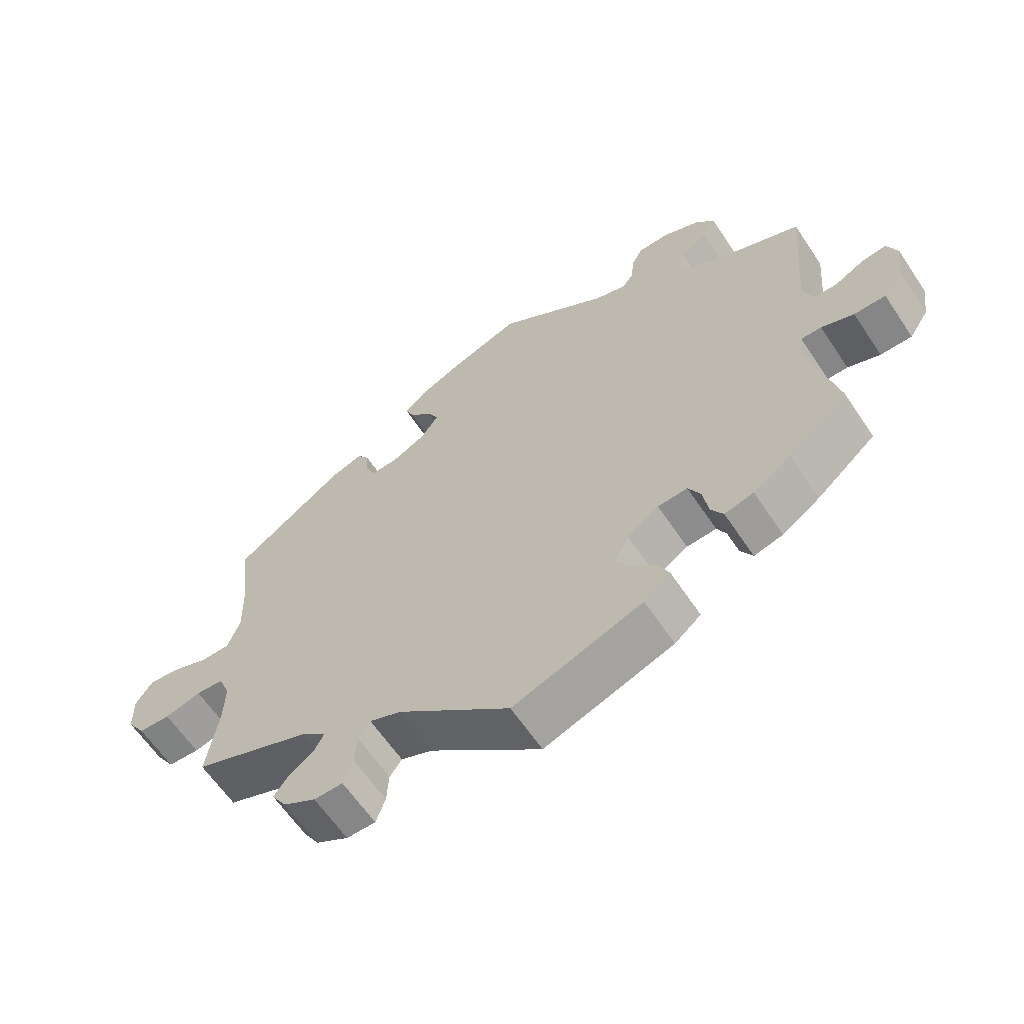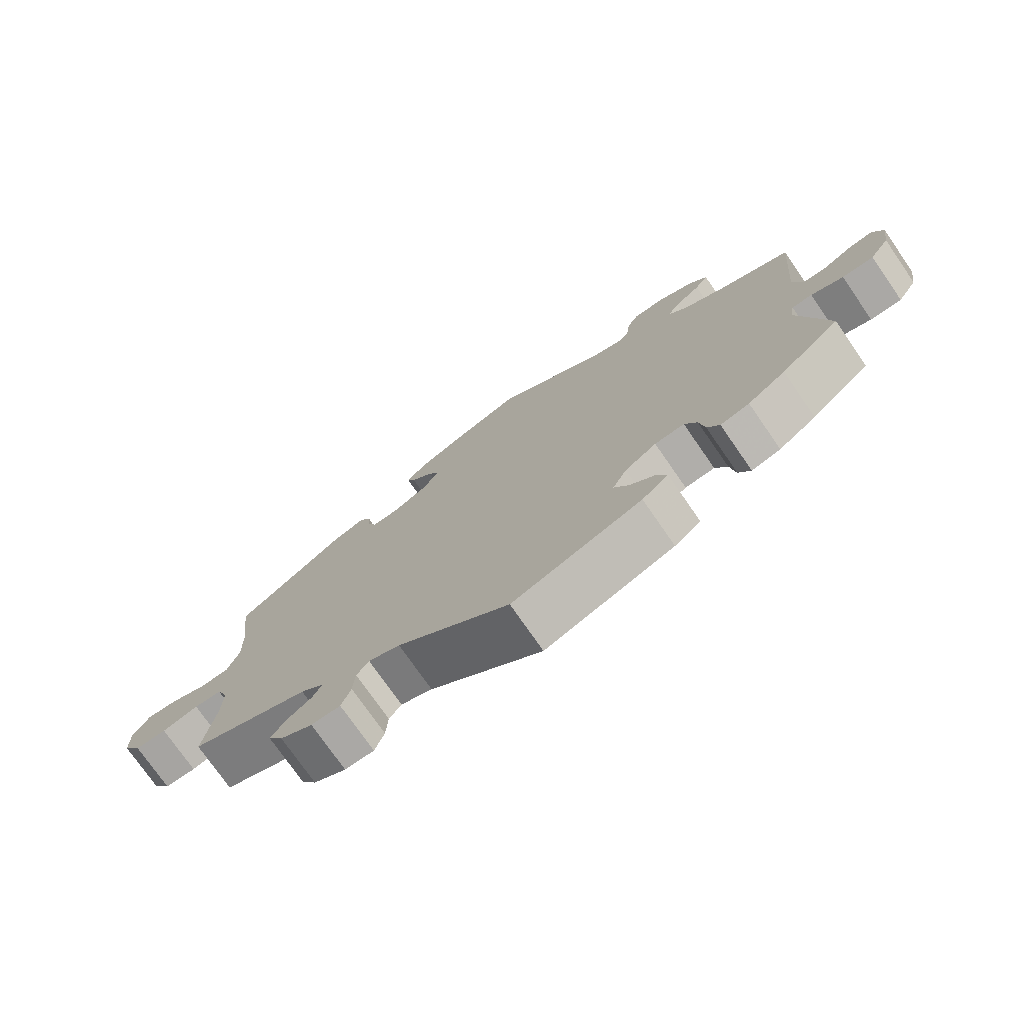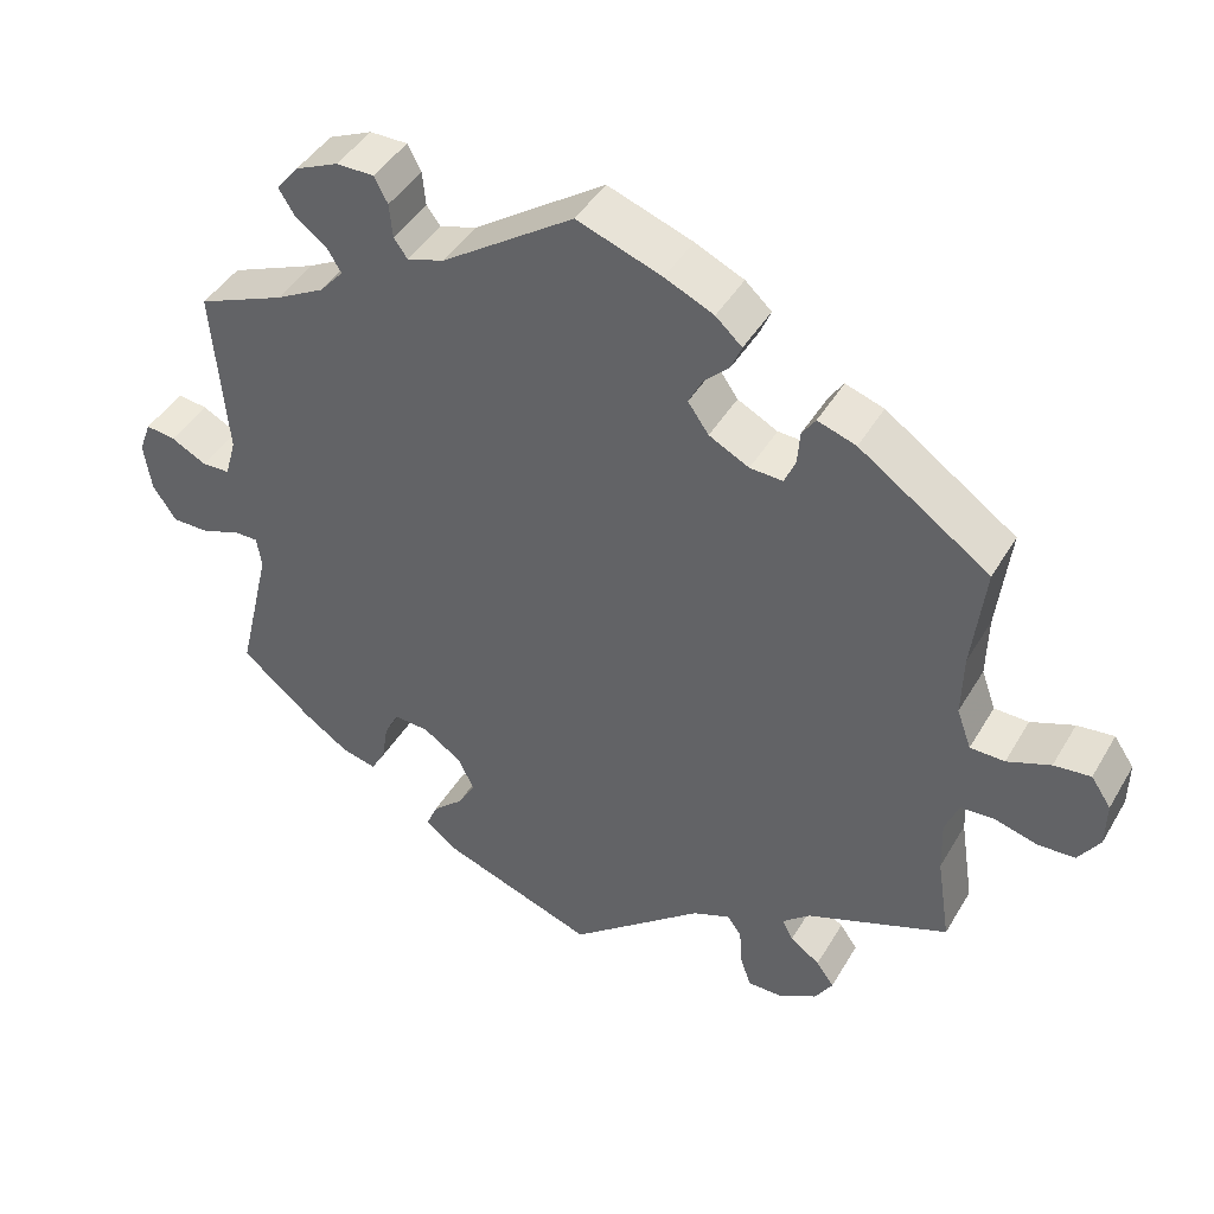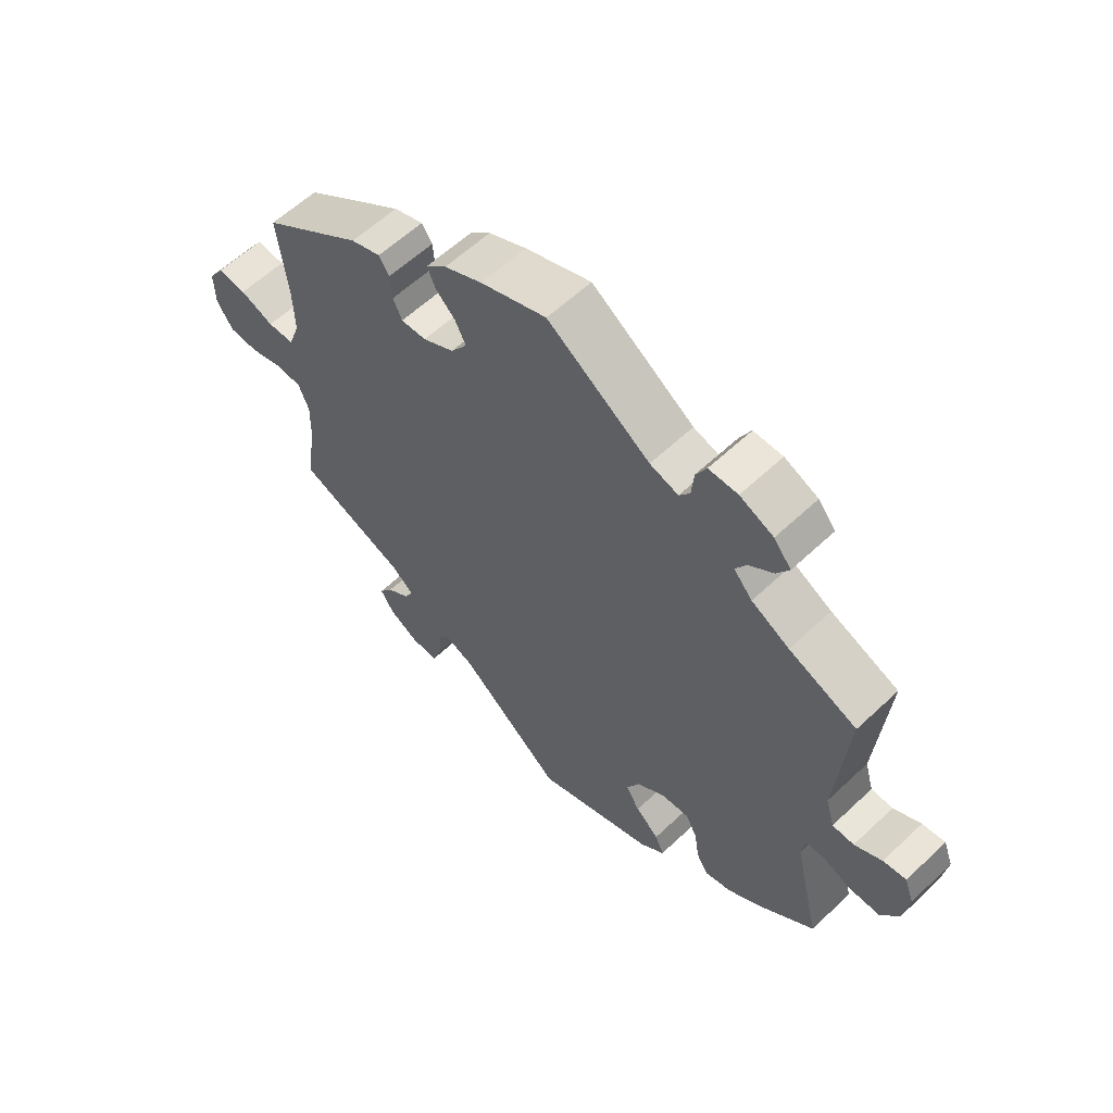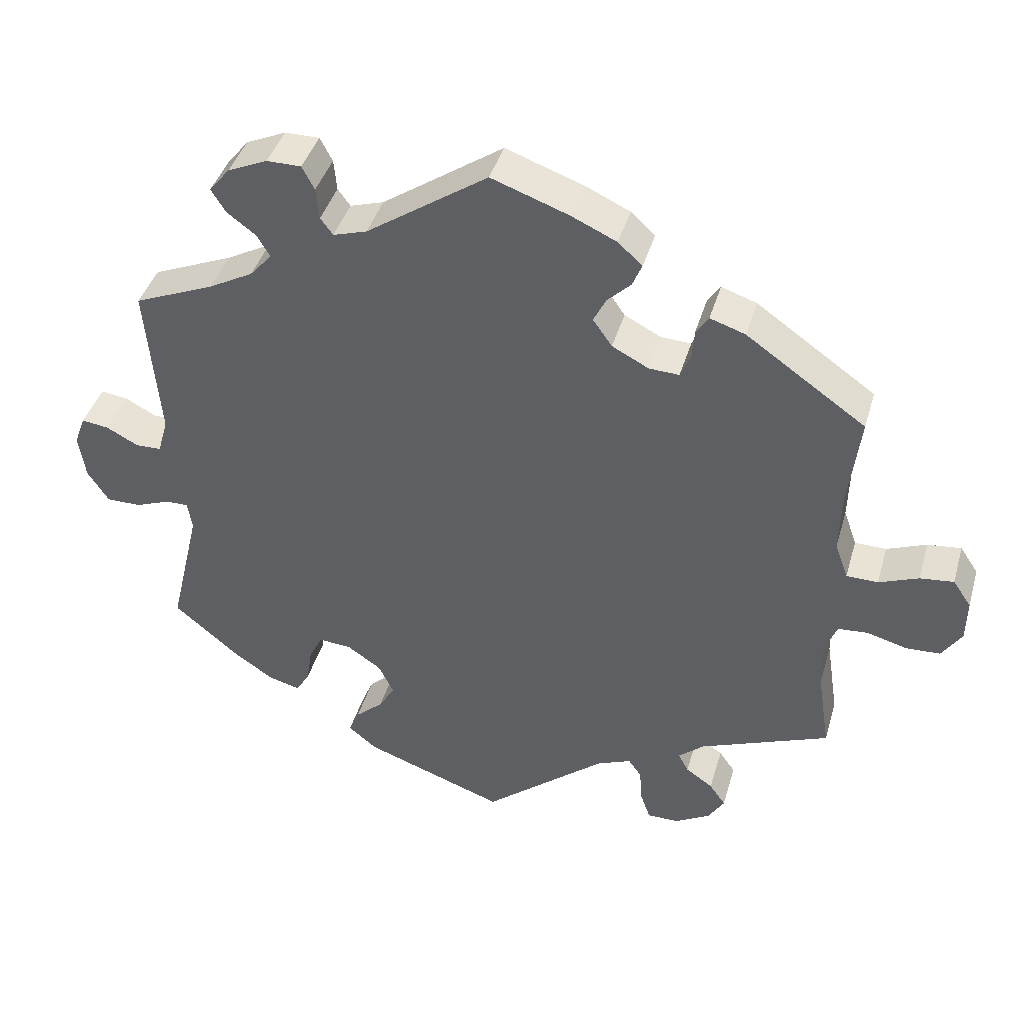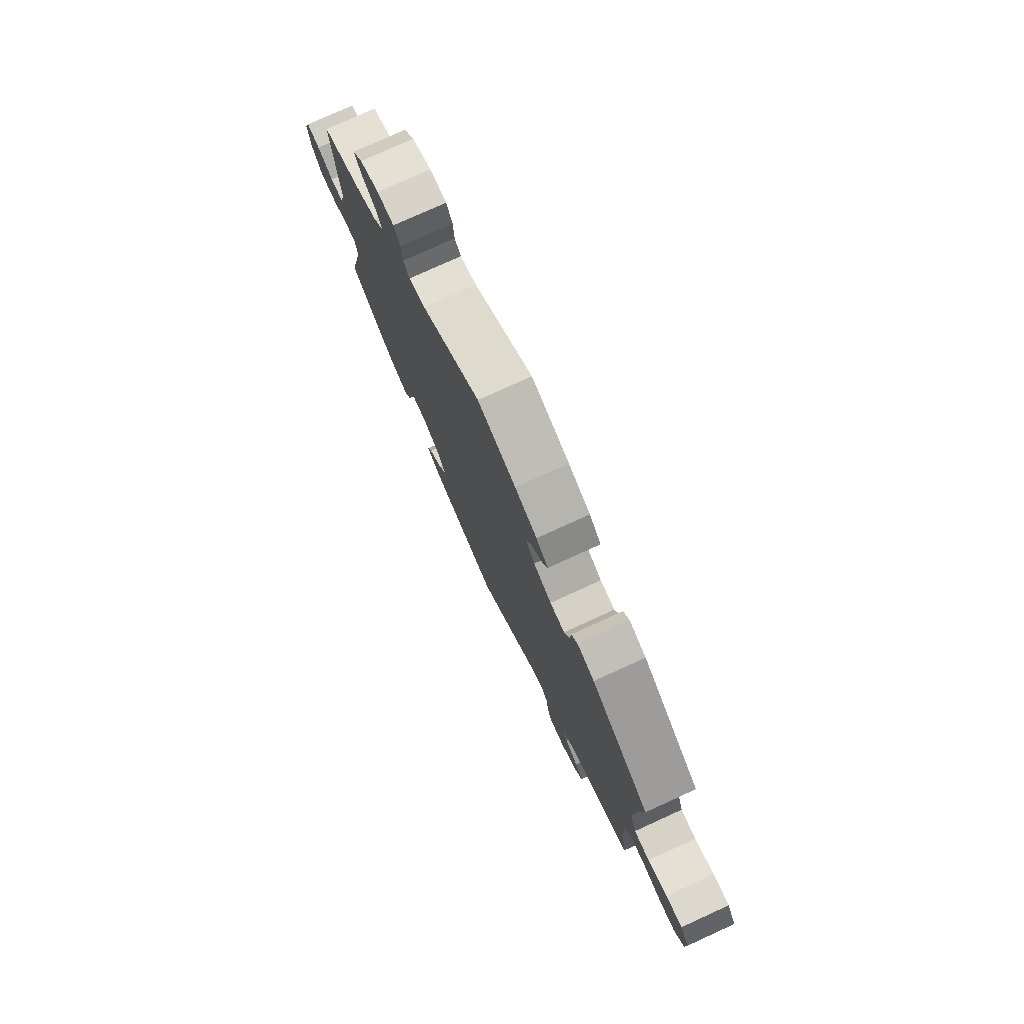
<metadata>
{"format":"obj","ext":"obj","renderer":"f3d","projection":"perspective","resolution":1024,"background":"white","views":[{"elev":-62.2,"azim":33.7,"up":"+Z"},{"elev":-75.2,"azim":34.7,"up":"+Z"},{"elev":43.3,"azim":-151.5,"up":"+Z"},{"elev":59.2,"azim":45.9,"up":"+Z"},{"elev":41.2,"azim":-164.2,"up":"+Z"},{"elev":77.2,"azim":-114.5,"up":"+Z"}]}
</metadata>
<code>
v 0.412 0.07 -0.363
v 0.356 0.07 -0.401
v 0.313 0.07 -0.412
v 0.295 0.07 -0.381
v 0.287 0.07 -0.331
v 0.269 0.07 -0.296
v 0.225 0.07 -0.299
v 0.178 0.07 -0.331
v 0.157 0.07 -0.373
v 0.179 0.07 -0.41
v 0.217 0.07 -0.444
v 0.231 0.07 -0.477
v 0.192 0.07 -0.509
v 0 0.07 -0.578
v -0.167 0.07 -0.441
v -0.214 0.07 -0.422
v -0.232 0.07 -0.447
v -0.235 0.07 -0.494
v -0.249 0.07 -0.533
v -0.292 0.07 -0.533
v -0.34 0.07 -0.506
v -0.362 0.07 -0.471
v -0.34 0.07 -0.44
v -0.303 0.07 -0.414
v -0.289 0.07 -0.388
v -0.324 0.07 -0.358
v -0.501 0.07 -0.289
v -0.484 0.07 -0.179
v -0.482 0.07 -0.113
v -0.499 0.07 -0.071
v -0.54 0.07 -0.068
v -0.594 0.07 -0.083
v -0.641 0.07 -0.081
v -0.668 0.07 -0.04
v -0.669 0.07 0.017
v -0.644 0.07 0.054
v -0.598 0.07 0.049
v -0.544 0.07 0.028
v -0.501 0.07 0.029
v -0.483 0.07 0.079
v -0.485 0.07 0.157
v -0.501 0.07 0.289
v -0.338 0.07 0.403
v -0.29 0.07 0.419
v -0.273 0.07 0.394
v -0.27 0.07 0.353
v -0.256 0.07 0.321
v -0.215 0.07 0.323
v -0.165 0.07 0.349
v -0.139 0.07 0.386
v -0.156 0.07 0.42
v -0.188 0.07 0.451
v -0.201 0.07 0.482
v -0.168 0.07 0.512
v -0.107 0.07 0.54
v -0.001 0.07 0.578
v 0.164 0.07 0.466
v 0.21 0.07 0.452
v 0.227 0.07 0.475
v 0.231 0.07 0.518
v 0.248 0.07 0.55
v 0.295 0.07 0.55
v 0.349 0.07 0.526
v 0.377 0.07 0.492
v 0.357 0.07 0.46
v 0.318 0.07 0.431
v 0.3 0.07 0.401
v 0.33 0.07 0.367
v 0.391 0.07 0.334
v 0.5 0.07 0.289
v 0.482 0.07 0.076
v 0.496 0.07 0.027
v 0.531 0.07 0.026
v 0.575 0.07 0.049
v 0.612 0.07 0.054
v 0.627 0.07 0.014
v 0.618 0.07 -0.047
v 0.589 0.07 -0.091
v 0.542 0.07 -0.091
v 0.494 0.07 -0.073
v 0.464 0.07 -0.073
v 0.458 0.07 -0.112
v 0.5 0.07 -0.289
v 0.412 0 -0.363
v 0.356 0 -0.401
v 0.313 0 -0.412
v 0.295 0 -0.381
v 0.287 0 -0.331
v 0.269 0 -0.296
v 0.225 0 -0.299
v 0.178 0 -0.331
v 0.157 0 -0.373
v 0.179 0 -0.41
v 0.217 0 -0.444
v 0.231 0 -0.477
v 0.192 0 -0.509
v 0 0 -0.578
v -0.167 0 -0.441
v -0.214 0 -0.422
v -0.232 0 -0.447
v -0.235 0 -0.494
v -0.249 0 -0.533
v -0.292 0 -0.533
v -0.34 0 -0.506
v -0.362 0 -0.471
v -0.34 0 -0.44
v -0.303 0 -0.414
v -0.289 0 -0.388
v -0.324 0 -0.358
v -0.501 0 -0.289
v -0.484 0 -0.179
v -0.482 0 -0.113
v -0.499 0 -0.071
v -0.54 0 -0.068
v -0.594 0 -0.083
v -0.641 0 -0.081
v -0.668 0 -0.04
v -0.669 0 0.017
v -0.644 0 0.054
v -0.598 0 0.049
v -0.544 0 0.028
v -0.501 0 0.029
v -0.483 0 0.079
v -0.485 0 0.157
v -0.501 0 0.289
v -0.338 0 0.403
v -0.29 0 0.419
v -0.273 0 0.394
v -0.27 0 0.353
v -0.256 0 0.321
v -0.215 0 0.323
v -0.165 0 0.349
v -0.139 0 0.386
v -0.156 0 0.42
v -0.188 0 0.451
v -0.201 0 0.482
v -0.168 0 0.512
v -0.107 0 0.54
v -0.001 0 0.578
v 0.164 0 0.466
v 0.21 0 0.452
v 0.227 0 0.475
v 0.231 0 0.518
v 0.248 0 0.55
v 0.295 0 0.55
v 0.349 0 0.526
v 0.377 0 0.492
v 0.357 0 0.46
v 0.318 0 0.431
v 0.3 0 0.401
v 0.33 0 0.367
v 0.391 0 0.334
v 0.5 0 0.289
v 0.482 0 0.076
v 0.496 0 0.027
v 0.531 0 0.026
v 0.575 0 0.049
v 0.612 0 0.054
v 0.627 0 0.014
v 0.618 0 -0.047
v 0.589 0 -0.091
v 0.542 0 -0.091
v 0.494 0 -0.073
v 0.464 0 -0.073
v 0.458 0 -0.112
v 0.5 0 -0.289
f 82 83 1 2
f 81 82 2 3
f 77 78 79 80
f 77 80 81
f 76 77 81
f 73 74 75 76
f 72 73 76 81
f 71 72 81 3
f 69 70 71 3
f 63 64 65 66
f 63 66 67
f 62 63 67
f 59 60 61 62
f 58 59 62 67
f 57 58 67 68
f 55 56 57
f 54 55 57 68
f 51 52 53 54
f 50 51 54 68
f 43 44 45 46
f 41 42 43 46
f 40 41 46 47
f 39 40 47 48
f 35 36 37 38
f 35 38 39
f 34 35 39
f 31 32 33 34
f 30 31 34 39
f 29 30 39 48
f 26 27 28
f 25 26 28 29
f 21 22 23 24
f 21 24 25
f 20 21 25
f 17 18 19 20
f 17 20 25
f 16 17 25 29
f 12 13 14 15
f 10 11 12 15
f 9 10 15 16
f 8 9 16 29
f 69 3 4 5
f 69 5 6
f 49 50 68 69
f 49 69 6 7
f 29 48 49
f 7 8 29 49
f 85 84 166 165
f 86 85 165 164
f 163 162 161 160
f 164 163 160
f 164 160 159
f 159 158 157 156
f 164 159 156 155
f 86 164 155 154
f 86 154 153 152
f 149 148 147 146
f 150 149 146
f 150 146 145
f 145 144 143 142
f 150 145 142 141
f 151 150 141 140
f 140 139 138
f 151 140 138 137
f 137 136 135 134
f 151 137 134 133
f 129 128 127 126
f 129 126 125 124
f 130 129 124 123
f 131 130 123 122
f 121 120 119 118
f 122 121 118
f 122 118 117
f 117 116 115 114
f 122 117 114 113
f 131 122 113 112
f 111 110 109
f 112 111 109 108
f 107 106 105 104
f 108 107 104
f 108 104 103
f 103 102 101 100
f 108 103 100
f 112 108 100 99
f 98 97 96 95
f 98 95 94 93
f 99 98 93 92
f 112 99 92 91
f 88 87 86 152
f 89 88 152
f 152 151 133 132
f 90 89 152 132
f 132 131 112
f 132 112 91 90
f 1 84 85 2
f 2 85 86 3
f 3 86 87 4
f 4 87 88 5
f 5 88 89 6
f 6 89 90 7
f 7 90 91 8
f 8 91 92 9
f 9 92 93 10
f 10 93 94 11
f 11 94 95 12
f 12 95 96 13
f 13 96 97 14
f 14 97 98 15
f 15 98 99 16
f 16 99 100 17
f 17 100 101 18
f 18 101 102 19
f 19 102 103 20
f 20 103 104 21
f 21 104 105 22
f 22 105 106 23
f 23 106 107 24
f 24 107 108 25
f 25 108 109 26
f 26 109 110 27
f 27 110 111 28
f 28 111 112 29
f 29 112 113 30
f 30 113 114 31
f 31 114 115 32
f 32 115 116 33
f 33 116 117 34
f 34 117 118 35
f 35 118 119 36
f 36 119 120 37
f 37 120 121 38
f 38 121 122 39
f 39 122 123 40
f 40 123 124 41
f 41 124 125 42
f 42 125 126 43
f 43 126 127 44
f 44 127 128 45
f 45 128 129 46
f 46 129 130 47
f 47 130 131 48
f 48 131 132 49
f 49 132 133 50
f 50 133 134 51
f 51 134 135 52
f 52 135 136 53
f 53 136 137 54
f 54 137 138 55
f 55 138 139 56
f 56 139 140 57
f 57 140 141 58
f 58 141 142 59
f 59 142 143 60
f 60 143 144 61
f 61 144 145 62
f 62 145 146 63
f 63 146 147 64
f 64 147 148 65
f 65 148 149 66
f 66 149 150 67
f 67 150 151 68
f 68 151 152 69
f 69 152 153 70
f 70 153 154 71
f 71 154 155 72
f 72 155 156 73
f 73 156 157 74
f 74 157 158 75
f 75 158 159 76
f 76 159 160 77
f 77 160 161 78
f 78 161 162 79
f 79 162 163 80
f 80 163 164 81
f 81 164 165 82
f 82 165 166 83
f 83 166 84 1

</code>
